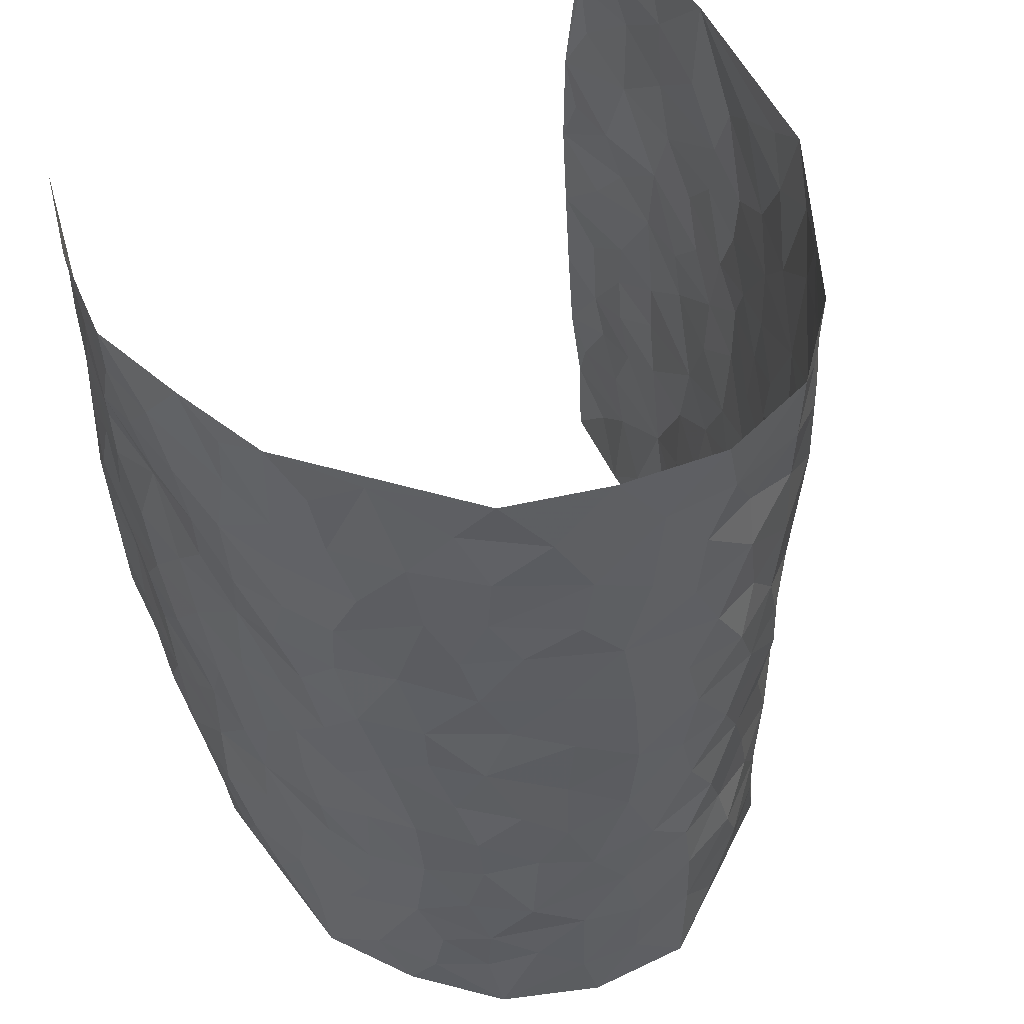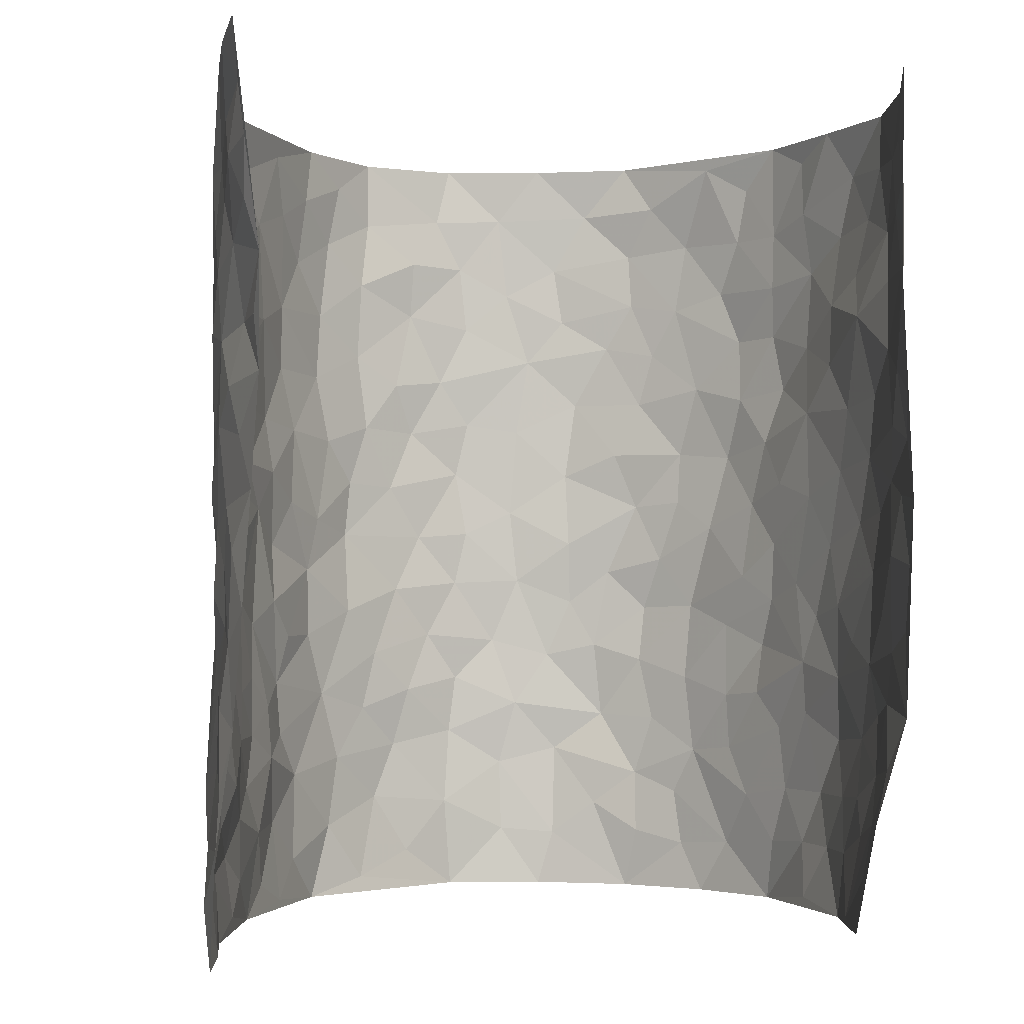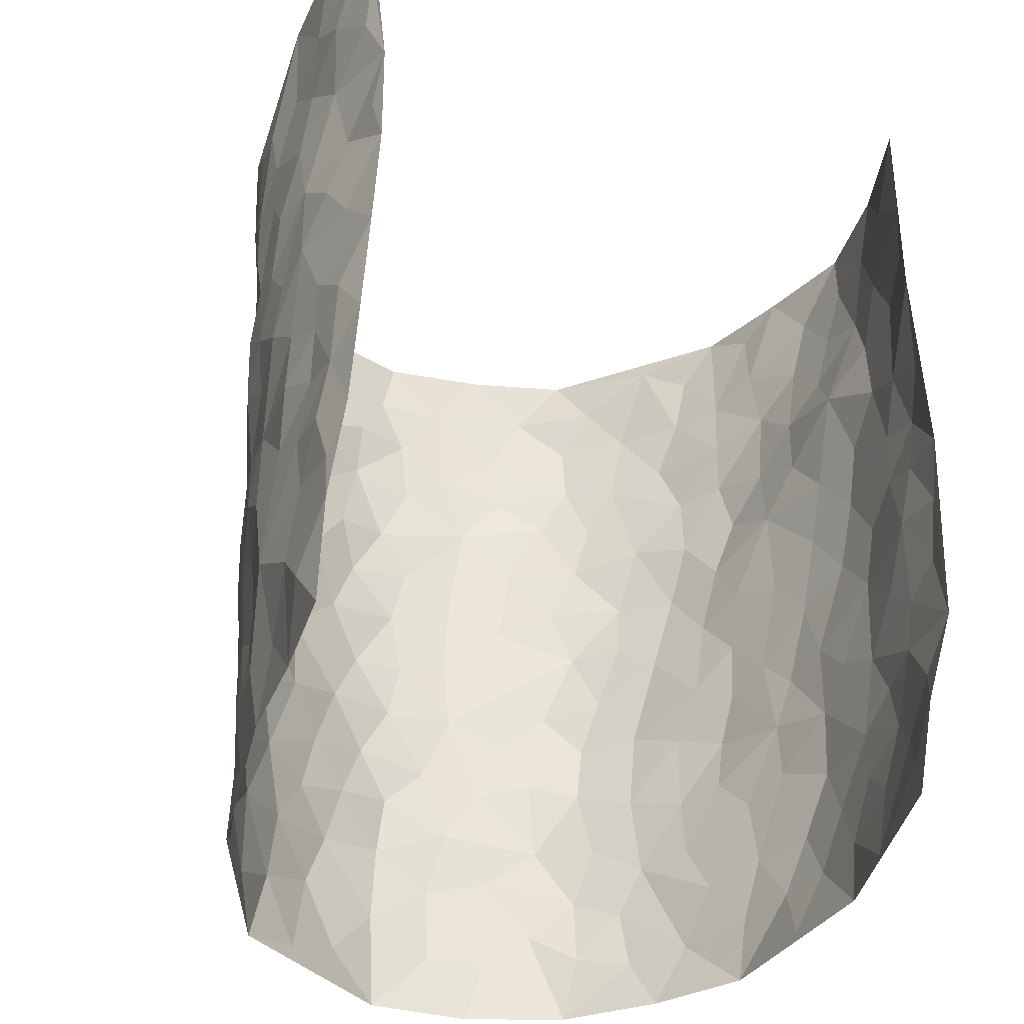
<metadata>
{"format":"obj","ext":"obj","renderer":"f3d","projection":"perspective","resolution":1024,"background":"white","views":[{"elev":51.0,"azim":142.5,"up":"+Y"},{"elev":-2.8,"azim":-16.5,"up":"+Y"},{"elev":-35.0,"azim":-29.9,"up":"+Y"}]}
</metadata>
<code>
v -0.4585 0.003408 0.466
v -0.4406 0.9994 0.4632
v 0.2761 0.01242 0.4356
v 0.3431 1.003 0.4358
v -0.4266 0.3917 0.2837
v -0.4188 0.5006 0.4664
v -0.4245 0.3571 0.3454
v 0.01097 0.002858 -0.3348
v -0.4365 0.2499 0.4673
v -0.4323 0.338 0.4105
v -0.4083 0.001668 0.2253
v -0.4537 0.1261 0.4653
v -0.4136 0.2917 0.1966
v -0.4304 0.002221 0.3467
v -0.4279 0.2875 0.3283
v -0.3341 -0.0005166 -0.00996
v -0.4463 0.1883 0.445
v -0.2404 0.1651 -0.1844
v -0.4195 0.3206 0.2639
v -0.4422 0.1203 0.3489
v -0.4559 0.06444 0.4095
v -0.4214 0.06405 0.2849
v -0.3959 0.1259 0.1634
v -0.4136 0.07394 0.2125
v -0.4351 0.2068 0.3612
v -0.4391 0.2701 0.3976
v -0.4297 0.176 0.2555
v -0.401 0.209 0.1825
v -0.4246 0.4873 0.3511
v -0.4277 0.3758 0.4678
v -0.4133 0.9992 0.2184
v -0.3501 0.2207 0.03368
v 0.2512 0.1577 -0.2405
v -0.4112 0.7508 0.4653
v -0.2805 0.3911 -0.1218
v -0.4213 0.7523 0.2676
v -0.4171 0.8314 0.2842
v -0.3725 0.4406 0.07294
v -0.3914 0.6043 0.08667
v -0.3564 0.9961 -0.02125
v -0.4127 0.6877 0.4424
v -0.4038 0.5603 0.1474
v -0.2993 0.752 -0.1051
v -0.3443 0.2781 0.006282
v -0.3232 0.2234 -0.03932
v -0.3365 0.1602 -0.005625
v -0.3249 0.6347 -0.0522
v -0.2825 0.5577 -0.1232
v 0.1686 0.4751 -0.2822
v -0.266 0.2191 -0.1526
v -0.1838 0.6091 -0.2447
v -0.2939 0.6266 -0.1195
v -0.2437 0.05599 -0.1763
v -0.4007 0.7087 0.1123
v -0.2882 0.193 -0.09454
v -0.424 0.6178 0.3582
v -0.02604 0.3483 -0.3196
v 0.06908 0.3404 -0.3248
v 0.278 0.4524 -0.2106
v -0.08352 0.551 -0.3036
v -0.1474 0.5549 -0.2732
v 0.1012 0.6323 -0.312
v -0.3924 0.3442 0.1209
v -0.4175 0.5725 0.2346
v -0.4228 0.811 0.437
v -0.3558 0.1278 0.05656
v -0.2724 0.01051 -0.1171
v -0.4225 0.4649 0.2819
v -0.3696 0.1708 0.1131
v -0.3728 0.0171 0.1088
v -0.209 0.0009702 -0.2235
v -0.3819 0.08721 0.1067
v -0.3526 0.05166 0.04345
v -0.3071 0.03525 -0.06272
v -0.3133 0.1019 -0.04394
v -0.4104 0.6858 0.3766
v -0.4261 0.875 0.456
v -0.4193 0.5073 0.2224
v 0.004271 0.9976 -0.3217
v -0.4202 0.6747 0.2884
v -0.3652 0.3133 0.05457
v -0.3491 0.4591 0.007424
v 0.01613 0.572 -0.3253
v -0.0393 0.4831 -0.3183
v 0.01474 0.4204 -0.3247
v -0.1081 0.1275 -0.2915
v -0.3752 0.6687 0.05953
v -0.4202 0.562 0.4015
v -0.4186 0.6899 0.217
v -0.3216 0.2951 -0.05058
v -0.3823 0.2663 0.1226
v -0.3478 0.687 -0.00376
v -0.1546 0.4836 -0.2709
v -0.2195 0.4346 -0.2077
v -0.4022 0.6472 0.1333
v 0.0003993 0.1176 -0.326
v -0.3091 0.5081 -0.08233
v -0.2725 0.2861 -0.1457
v -0.2028 0.5021 -0.2224
v -0.1534 0.3806 -0.2562
v -0.4109 0.6251 0.4657
v -0.413 0.6209 0.1906
v -0.4246 0.5788 0.2992
v -0.2803 0.1086 -0.1274
v -0.3558 0.5311 0.0146
v -0.4011 0.4044 0.1712
v -0.1098 0.3236 -0.2822
v -0.1284 0.2488 -0.2755
v -0.3565 0.61 0.01029
v 0.1165 0.7309 -0.3066
v 0.007616 0.215 -0.3304
v -0.05753 0.2728 -0.3043
v 0.01619 0.2889 -0.3278
v -0.318 0.3615 -0.0709
v -0.1689 0.1833 -0.2509
v -0.3955 0.4862 0.1422
v -0.3652 0.3794 0.04885
v -0.3434 0.39 -0.01248
v -0.2484 0.5221 -0.1722
v -0.2178 0.3484 -0.211
v -0.2811 0.4649 -0.1363
v -0.1939 0.2695 -0.2339
v -0.07591 0.4108 -0.3012
v -0.3873 0.5292 0.08163
v -0.07853 0.1978 -0.305
v -0.1828 0.09298 -0.241
v -0.2933 0.2567 -0.09289
v -0.4298 0.4381 0.4152
v -0.4269 0.4201 0.3545
v 0.1026 0.4241 -0.3142
v 0.2145 0.238 -0.2785
v 0.09304 0.5186 -0.3163
v 0.02999 0.489 -0.3216
v 0.1727 0.3942 -0.2902
v 0.391 0.4974 0.2632
v 0.22 0.4352 -0.2628
v 0.2568 0.314 -0.2364
v 0.166 0.5695 -0.2887
v 0.1251 0.9988 -0.2895
v -0.2426 0.618 -0.1855
v 0.3518 0.8804 -0.1003
v 0.3781 0.9977 -0.03823
v -0.1948 0.7787 -0.2486
v -0.05038 0.8633 -0.3047
v -0.2545 0.3463 -0.1592
v -0.3294 0.5639 -0.04265
v -0.05904 0.05272 -0.307
v -0.1325 0.02181 -0.2657
v 0.1329 0.002063 -0.3131
v 0.02029 0.8601 -0.3186
v -0.008085 0.7004 -0.3191
v 0.3377 0.1971 -0.1031
v 0.3017 0.2903 -0.1754
v 0.3844 0.5263 0.06223
v 0.3711 0.5472 -0.003767
v 0.3493 0.1355 -0.07137
v 0.3691 0.2276 -0.006206
v 0.3362 0.3618 -0.1101
v 0.03181 0.6415 -0.3212
v -0.05048 0.6275 -0.317
v -0.1348 0.7284 -0.2839
v -0.07573 0.6926 -0.3014
v -0.05276 0.7909 -0.3133
v -0.1217 0.6319 -0.2856
v 0.02886 0.7755 -0.3175
v 0.2379 0.9995 -0.2407
v -0.01367 0.9258 -0.3185
v -0.2341 0.8439 -0.2085
v -0.1824 0.8781 -0.2567
v -0.2627 0.7782 -0.1711
v -0.2133 0.9964 -0.2232
v -0.2022 0.694 -0.2368
v -0.2637 0.6977 -0.1692
v -0.1295 0.8277 -0.2846
v -0.1174 0.9964 -0.2998
v 0.2174 0.7482 -0.2597
v 0.1792 0.6699 -0.2846
v 0.3002 0.5965 -0.1876
v 0.2526 0.5256 -0.2362
v 0.2552 0.6681 -0.2296
v 0.3553 0.7449 -0.1038
v 0.3148 0.6847 -0.1613
v 0.2701 0.7354 -0.2154
v 0.07396 0.9297 -0.3096
v 0.08624 0.8242 -0.3101
v 0.1506 0.8595 -0.292
v 0.2431 0.8755 -0.2386
v 0.2942 0.7955 -0.1879
v 0.2248 0.5982 -0.2468
v -0.4278 0.8684 0.3662
v -0.4072 0.8155 0.1669
v -0.4195 0.7752 0.3552
v -0.4305 0.9987 0.34
v -0.4243 0.9414 0.4062
v -0.4182 0.9214 0.2944
v -0.4089 0.8848 0.2178
v -0.3848 0.9283 0.09334
v -0.4077 0.8851 0.1464
v -0.4087 0.7444 0.1725
v -0.3806 0.8125 0.04773
v -0.3994 0.7795 0.1068
v -0.3589 0.8993 0.002016
v -0.3054 0.876 -0.1068
v -0.3717 0.9587 0.03366
v -0.3366 0.8144 -0.03904
v -0.3361 0.9343 -0.06424
v -0.2749 0.9707 -0.1423
v -0.3539 0.7593 0.005352
v -0.2629 0.8989 -0.1648
v -0.2223 0.9283 -0.2122
v 0.1612 0.7865 -0.2884
v 0.2467 0.8065 -0.2366
v 0.1901 0.9347 -0.2735
v 0.3392 0.8132 -0.1309
v 0.3048 0.8829 -0.1751
v 0.3177 0.9827 -0.1289
v 0.2648 0.9391 -0.2056
v 0.3586 0.9484 -0.08356
v 0.3262 0.4939 -0.1417
v 0.2965 0.5303 -0.1877
v 0.3684 0.6043 -0.0456
v 0.353 0.6651 -0.09482
v 0.3447 0.5886 -0.1212
v 0.3097 0.1912 -0.167
v 0.3639 0.3348 -0.04807
v 0.3585 0.5227 -0.06876
v 0.3097 0.3882 -0.1734
v -0.1177 0.9123 -0.2972
v -0.1665 0.9558 -0.2629
v 0.2919 0.1336 -0.1948
v 0.3648 0.01534 0.08074
v 0.2029 0.3342 -0.2731
v 0.2642 0.3857 -0.2355
v 0.3815 0.2476 0.05386
v 0.4235 0.9963 0.203
v 0.3354 0.2543 0.4465
v 0.3768 0.8112 -0.038
v 0.398 0.4873 0.189
v 0.3801 0.7462 -0.04368
v 0.3462 0.5037 0.4466
v 0.3893 0.2941 0.1393
v 0.3691 0.4682 -0.01936
v 0.3813 0.3114 0.2489
v 0.3788 0.4152 0.03191
v 0.3664 0.001919 -0.04193
v 0.09993 0.253 -0.3153
v 0.3674 0.07703 -0.02534
v 0.144 0.3201 -0.3051
v 0.3355 0.2672 -0.1077
v 0.3594 0.2671 0.3436
v 0.3916 0.4613 0.1117
v 0.3787 0.08198 0.04721
v 0.3471 0.4261 -0.07643
v 0.3869 0.3715 0.07751
v 0.2698 0.2334 -0.2214
v 0.3556 0.2719 -0.04886
v 0.2499 0.07848 -0.2329
v 0.3151 0.002256 -0.153
v 0.2406 0.001715 -0.2518
v 0.2018 0.115 -0.2742
v 0.0798 0.1703 -0.326
v 0.1547 0.19 -0.3056
v 0.3895 0.1469 0.08199
v 0.3874 0.4238 0.248
v 0.3846 0.2217 0.2193
v 0.3806 0.08057 0.1204
v 0.389 0.3848 0.1397
v 0.3859 0.3397 0.1885
v 0.3604 0.3282 0.3558
v 0.3988 0.5674 0.2161
v 0.3838 0.1461 0.1621
v 0.3712 0.1515 0.2335
v 0.3689 0.3692 0.3101
v 0.3517 0.3526 0.4119
v 0.3602 0.441 0.3551
v 0.3786 0.3131 0.05272
v 0.3498 0.1091 0.2884
v 0.2984 0.06339 -0.1846
v 0.3384 0.06949 -0.1157
v 0.08224 0.078 -0.3247
v 0.1513 0.07234 -0.3041
v 0.3385 0.7529 0.4392
v 0.3671 0.08101 0.2012
v 0.3958 0.2157 0.125
v 0.3486 0.4283 0.4295
v 0.3644 0.5117 0.3765
v 0.3772 0.2513 0.2802
v 0.3741 0.1481 0.002634
v 0.3578 0.003609 0.2033
v 0.3684 0.3941 -0.02652
v 0.3016 0.07235 0.4002
v 0.3007 0.1352 0.4385
v 0.3605 0.1821 0.3102
v 0.3299 0.1295 0.3637
v 0.3273 0.0145 0.2939
v 0.3306 0.1932 0.4031
v 0.3953 0.5555 0.1364
v 0.3945 0.6321 0.1617
v 0.3852 0.636 0.05511
v 0.3869 0.6918 0.2957
v 0.401 0.7703 0.09997
v 0.3508 0.628 0.4228
v 0.3965 0.642 0.2377
v 0.3786 0.5963 0.3245
v 0.3893 0.744 0.2027
v 0.3801 0.532 0.317
v 0.3679 0.5765 0.3859
v 0.3681 0.6607 0.3593
v 0.3932 0.692 0.1094
v 0.3949 0.723 0.03352
v 0.3851 0.6738 -0.02229
v 0.3864 0.8529 0.3213
v 0.4156 0.8691 0.1813
v 0.3942 0.7766 0.2822
v 0.3723 0.7793 0.3649
v 0.4088 0.8425 0.251
v 0.342 0.8777 0.4348
v 0.4066 0.8008 0.1633
v 0.3514 0.8141 0.4171
v 0.4183 0.9295 0.2108
v 0.3929 0.9993 0.3214
v 0.404 0.9974 0.08166
v 0.3987 0.9256 0.288
v 0.3671 0.9302 0.369
v 0.4184 0.9329 0.1298
v 0.3941 0.9006 0.02665
v 0.3787 0.8807 -0.03731
v 0.3951 0.969 0.02049
v 0.4006 0.8205 0.03775
v 0.4122 0.8587 0.1045
f 29 6 128
f 12 21 20
f 26 10 9
f 55 45 46
f 27 19 15
f 26 9 17
f 101 6 88
f 12 1 21
f 7 15 19
f 125 86 96
f 84 123 85
f 129 29 128
f 25 27 15
f 12 20 17
f 73 75 66
f 22 14 11
f 26 17 25
f 9 12 17
f 25 15 26
f 5 129 7
f 52 146 48
f 55 18 50
f 7 19 5
f 20 27 25
f 124 82 105
f 41 76 34
f 20 14 22
f 14 20 21
f 14 21 1
f 24 22 11
f 24 27 22
f 72 66 69
f 69 32 91
f 70 24 11
f 24 23 27
f 17 20 25
f 27 20 22
f 10 15 7
f 10 26 15
f 23 28 27
f 27 13 19
f 28 23 69
f 13 27 28
f 119 121 94
f 10 7 129
f 6 30 128
f 9 10 30
f 36 192 80
f 80 102 89
f 118 81 44
f 64 103 78
f 115 126 86
f 45 32 46
f 91 63 13
f 129 68 29
f 95 87 54
f 95 54 199
f 202 40 204
f 82 97 105
f 29 88 6
f 18 55 104
f 148 126 71
f 38 82 124
f 50 18 122
f 117 82 38
f 5 19 106
f 82 117 118
f 80 64 102
f 127 45 55
f 194 77 190
f 98 35 114
f 39 124 105
f 127 50 98
f 106 19 13
f 66 75 46
f 39 95 42
f 63 117 38
f 95 89 102
f 101 56 76
f 51 140 99
f 18 53 126
f 62 83 132
f 45 127 90
f 112 113 57
f 103 29 68
f 130 85 58
f 109 39 105
f 35 94 121
f 113 246 58
f 151 165 163
f 120 100 94
f 114 127 98
f 192 190 65
f 95 39 87
f 36 191 37
f 67 104 74
f 56 101 88
f 13 63 106
f 192 34 76
f 268 241 243
f 108 115 125
f 93 84 60
f 133 84 85
f 156 288 157
f 101 76 41
f 80 103 64
f 105 97 146
f 99 61 51
f 92 109 47
f 125 96 111
f 158 227 153
f 75 104 55
f 69 66 32
f 81 91 32
f 106 78 68
f 42 64 78
f 77 34 65
f 24 70 72
f 75 73 16
f 16 71 67
f 2 34 77
f 13 28 91
f 103 56 88
f 56 80 76
f 72 69 23
f 11 16 70
f 16 73 70
f 16 67 74
f 115 18 126
f 24 72 23
f 73 72 70
f 16 74 75
f 72 73 66
f 32 45 44
f 84 83 60
f 66 46 32
f 78 106 116
f 117 63 81
f 67 53 104
f 103 68 78
f 69 91 28
f 36 80 89
f 106 38 116
f 106 68 5
f 81 118 117
f 62 132 138
f 32 44 81
f 53 67 71
f 57 58 85
f 123 100 107
f 93 60 61
f 33 230 224
f 8 96 147
f 132 133 130
f 140 48 119
f 93 100 123
f 122 98 50
f 164 60 160
f 53 71 126
f 125 112 108
f 193 194 195
f 75 55 46
f 63 91 81
f 56 103 80
f 196 198 31
f 18 104 53
f 121 48 97
f 38 106 63
f 118 97 82
f 97 35 121
f 51 172 140
f 130 134 49
f 87 39 109
f 288 252 263
f 97 114 35
f 47 43 92
f 57 113 58
f 248 130 58
f 34 101 41
f 114 90 127
f 116 124 42
f 145 94 35
f 118 114 97
f 167 79 175
f 98 145 35
f 85 123 57
f 43 47 52
f 199 36 89
f 42 78 116
f 159 83 62
f 88 29 103
f 74 104 75
f 118 44 90
f 173 140 172
f 42 95 102
f 190 192 37
f 65 190 77
f 89 95 199
f 125 111 112
f 92 87 109
f 18 115 122
f 177 180 176
f 112 57 107
f 109 105 146
f 93 94 100
f 285 286 275
f 96 86 147
f 137 232 131
f 57 123 107
f 87 92 208
f 49 134 136
f 132 130 49
f 161 164 162
f 50 127 55
f 122 108 107
f 122 107 100
f 48 140 52
f 118 90 114
f 99 119 94
f 123 84 93
f 36 37 192
f 48 121 119
f 120 122 100
f 39 42 124
f 38 124 116
f 248 58 246
f 44 45 90
f 98 122 120
f 146 52 47
f 94 93 99
f 168 209 170
f 212 183 188
f 202 197 200
f 42 102 64
f 107 108 112
f 99 93 61
f 8 280 96
f 112 111 113
f 125 115 86
f 115 108 122
f 128 30 10
f 5 68 129
f 10 129 128
f 132 49 138
f 83 84 133
f 130 133 85
f 83 133 132
f 248 134 130
f 156 152 224
f 151 110 165
f 212 186 211
f 153 224 249
f 254 251 244
f 246 261 262
f 225 158 249
f 49 136 179
f 185 184 150
f 214 188 181
f 181 188 182
f 161 163 174
f 143 170 172
f 110 211 185
f 184 79 167
f 174 228 169
f 62 110 159
f 163 150 144
f 210 169 229
f 170 143 168
f 176 211 110
f 98 120 145
f 94 145 120
f 48 146 97
f 109 146 47
f 148 86 126
f 147 86 148
f 71 8 148
f 8 147 148
f 244 276 254
f 232 136 134
f 174 143 161
f 60 83 160
f 163 162 151
f 159 160 83
f 261 281 262
f 259 281 149
f 219 220 59
f 246 113 111
f 33 255 131
f 157 256 152
f 137 255 153
f 230 278 279
f 262 260 33
f 154 155 242
f 131 255 137
f 248 131 232
f 281 280 149
f 259 258 278
f 220 179 59
f 159 151 160
f 162 160 151
f 164 61 60
f 228 174 144
f 144 174 163
f 159 110 151
f 161 172 164
f 186 184 185
f 161 162 163
f 61 164 51
f 160 162 164
f 187 217 213
f 150 163 165
f 205 202 200
f 79 184 139
f 170 43 173
f 174 169 143
f 161 143 172
f 167 144 150
f 176 180 183
f 172 170 173
f 223 226 221
f 185 150 165
f 99 140 119
f 207 206 203
f 172 51 164
f 43 52 173
f 173 52 140
f 167 175 228
f 228 229 169
f 210 168 169
f 177 110 62
f 189 138 179
f 62 138 177
f 136 232 233
f 181 182 222
f 150 184 167
f 178 180 189
f 49 179 138
f 177 138 189
f 180 178 182
f 178 179 220
f 307 308 304
f 222 223 221
f 215 187 188
f 176 183 212
f 187 213 186
f 214 215 188
f 185 211 186
f 237 181 239
f 182 188 183
f 110 185 165
f 216 215 141
f 211 176 212
f 182 183 180
f 176 110 177
f 213 184 186
f 178 189 179
f 177 189 180
f 195 190 37
f 197 198 200
f 195 194 190
f 34 192 65
f 80 192 76
f 37 196 195
f 194 2 77
f 193 2 194
f 196 37 191
f 31 193 195
f 198 196 191
f 31 195 196
f 199 201 191
f 197 204 31
f 198 191 201
f 31 198 197
f 201 199 54
f 36 199 191
f 54 208 201
f 208 43 205
f 208 54 87
f 198 201 200
f 206 205 203
f 43 170 203
f 210 207 209
f 40 202 206
f 31 204 40
f 197 202 204
f 208 205 200
f 43 203 205
f 205 206 202
f 203 209 207
f 171 40 207
f 40 206 207
f 208 200 201
f 43 208 92
f 170 209 203
f 168 143 169
f 207 210 171
f 168 210 209
f 188 187 212
f 212 187 186
f 166 139 213
f 184 213 139
f 237 214 181
f 215 214 141
f 216 141 218
f 213 217 166
f 142 166 216
f 217 216 166
f 187 215 217
f 216 217 215
f 237 141 214
f 142 216 218
f 223 222 182
f 179 136 59
f 223 220 219
f 267 238 251
f 237 327 141
f 223 182 178
f 158 290 253
f 220 223 178
f 59 233 227
f 233 59 136
f 248 246 131
f 153 249 158
f 251 254 267
f 223 219 226
f 111 261 246
f 297 251 238
f 276 256 157
f 167 228 144
f 229 228 175
f 175 171 229
f 229 171 210
f 260 257 33
f 265 271 272
f 266 289 283
f 269 243 250
f 249 224 152
f 266 283 271
f 227 233 137
f 253 227 158
f 325 313 320
f 135 264 275
f 310 329 239
f 270 298 297
f 249 256 225
f 275 273 269
f 311 222 221
f 155 154 299
f 234 276 157
f 310 311 299
f 222 239 181
f 221 226 155
f 266 263 252
f 242 290 244
f 264 273 275
f 273 264 243
f 242 244 154
f 276 290 225
f 288 234 157
f 240 282 302
f 275 286 306
f 225 290 158
f 234 263 284
f 241 254 276
f 233 232 137
f 137 153 227
f 264 135 238
f 244 251 154
f 260 259 257
f 227 253 219
f 33 224 255
f 154 297 299
f 240 302 307
f 297 154 251
f 264 268 243
f 253 226 219
f 271 284 263
f 277 294 293
f 290 242 253
f 241 234 284
f 59 227 219
f 242 155 226
f 252 245 231
f 157 152 156
f 257 230 33
f 152 256 249
f 278 230 257
f 262 33 131
f 224 153 255
f 259 278 257
f 134 248 232
f 230 279 224
f 96 261 111
f 261 96 280
f 280 281 261
f 246 262 131
f 252 247 245
f 268 267 241
f 283 277 272
f 288 247 252
f 275 274 285
f 295 291 294
f 267 268 264
f 263 234 288
f 309 310 299
f 290 276 244
f 283 272 271
f 267 254 241
f 265 243 241
f 236 240 285
f 297 238 270
f 303 305 298
f 241 276 234
f 221 155 299
f 272 277 293
f 250 243 287
f 286 285 240
f 284 271 265
f 271 263 266
f 295 3 291
f 225 256 276
f 241 284 265
f 289 266 231
f 3 292 291
f 321 235 323
f 293 294 296
f 279 278 258
f 245 279 258
f 279 156 224
f 260 281 259
f 280 8 149
f 262 281 260
f 231 266 252
f 267 264 238
f 306 304 270
f 283 289 295
f 243 269 273
f 236 269 250
f 294 292 296
f 274 236 285
f 269 274 275
f 250 287 293
f 245 289 231
f 236 274 269
f 156 279 247
f 242 226 253
f 247 279 245
f 243 265 287
f 288 156 247
f 265 272 293
f 296 292 236
f 293 287 265
f 295 294 277
f 277 283 295
f 236 250 296
f 289 3 295
f 292 294 291
f 293 296 250
f 300 304 308
f 325 320 235
f 329 330 326
f 270 304 303
f 270 303 298
f 309 305 301
f 135 306 270
f 299 297 298
f 298 309 299
f 238 135 270
f 300 314 305
f 303 300 305
f 304 306 307
f 300 303 304
f 282 319 315
f 322 325 235
f 275 306 135
f 307 306 286
f 240 307 286
f 308 307 302
f 302 282 308
f 308 282 315
f 305 309 298
f 310 309 301
f 310 301 329
f 310 239 311
f 222 311 239
f 299 311 221
f 319 312 315
f 312 323 316
f 301 305 318
f 305 314 316
f 300 308 315
f 316 314 312
f 312 314 315
f 315 314 300
f 323 312 324
f 316 313 318
f 282 4 317
f 330 313 325
f 4 321 324
f 235 320 323
f 282 317 319
f 312 319 317
f 326 325 322
f 316 320 313
f 316 318 305
f 142 218 327
f 327 218 141
f 316 323 320
f 324 312 317
f 4 324 317
f 321 323 324
f 318 313 330
f 328 326 322
f 326 327 329
f 329 327 237
f 326 328 327
f 322 142 328
f 327 328 142
f 329 237 239
f 301 318 330
f 326 330 325
f 330 329 301

</code>
